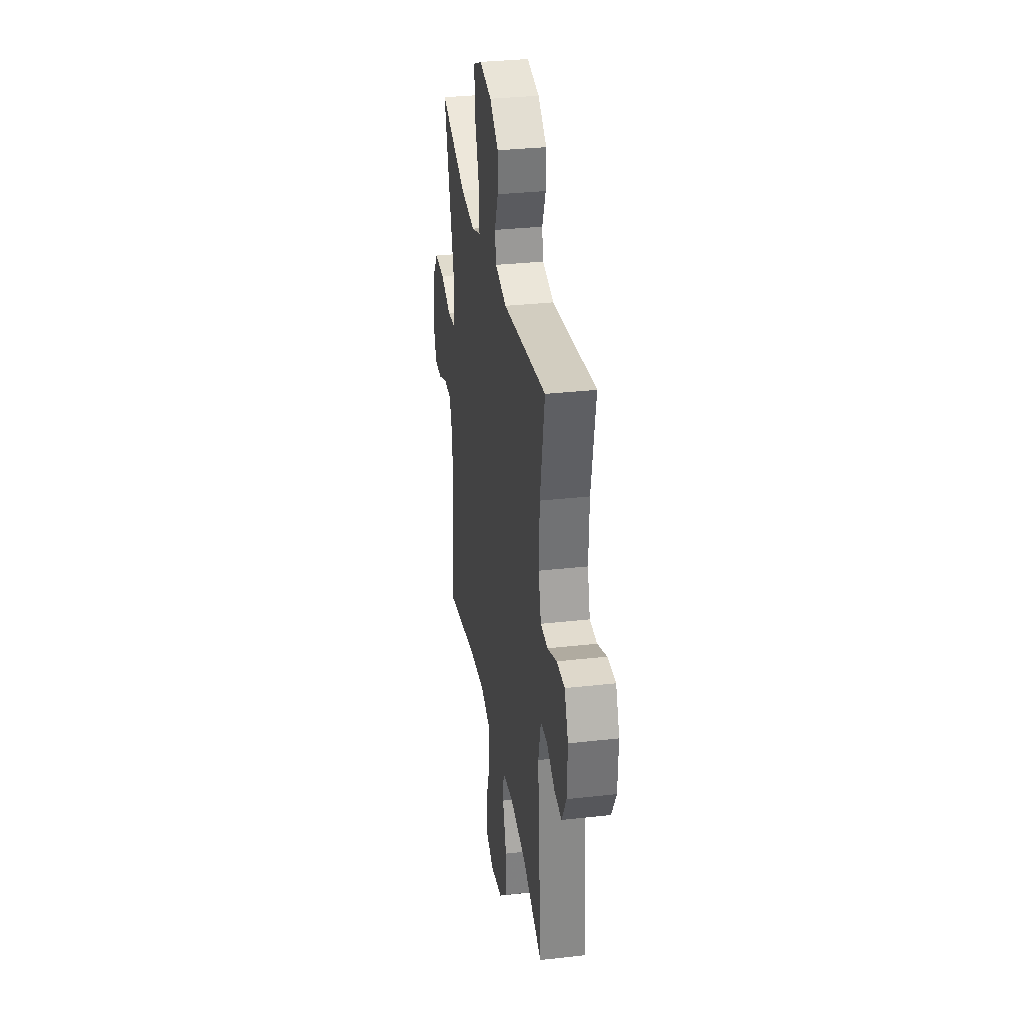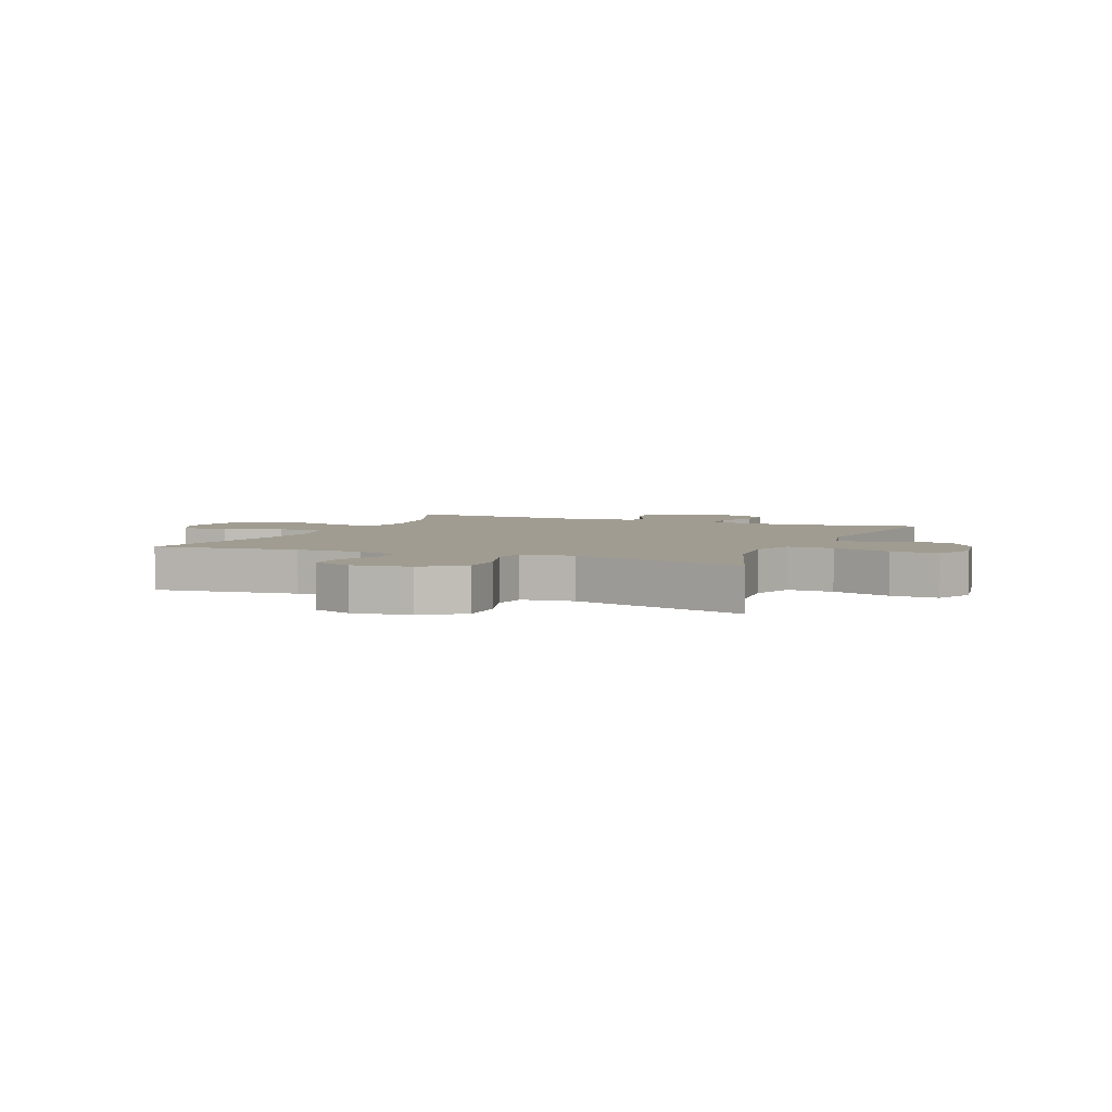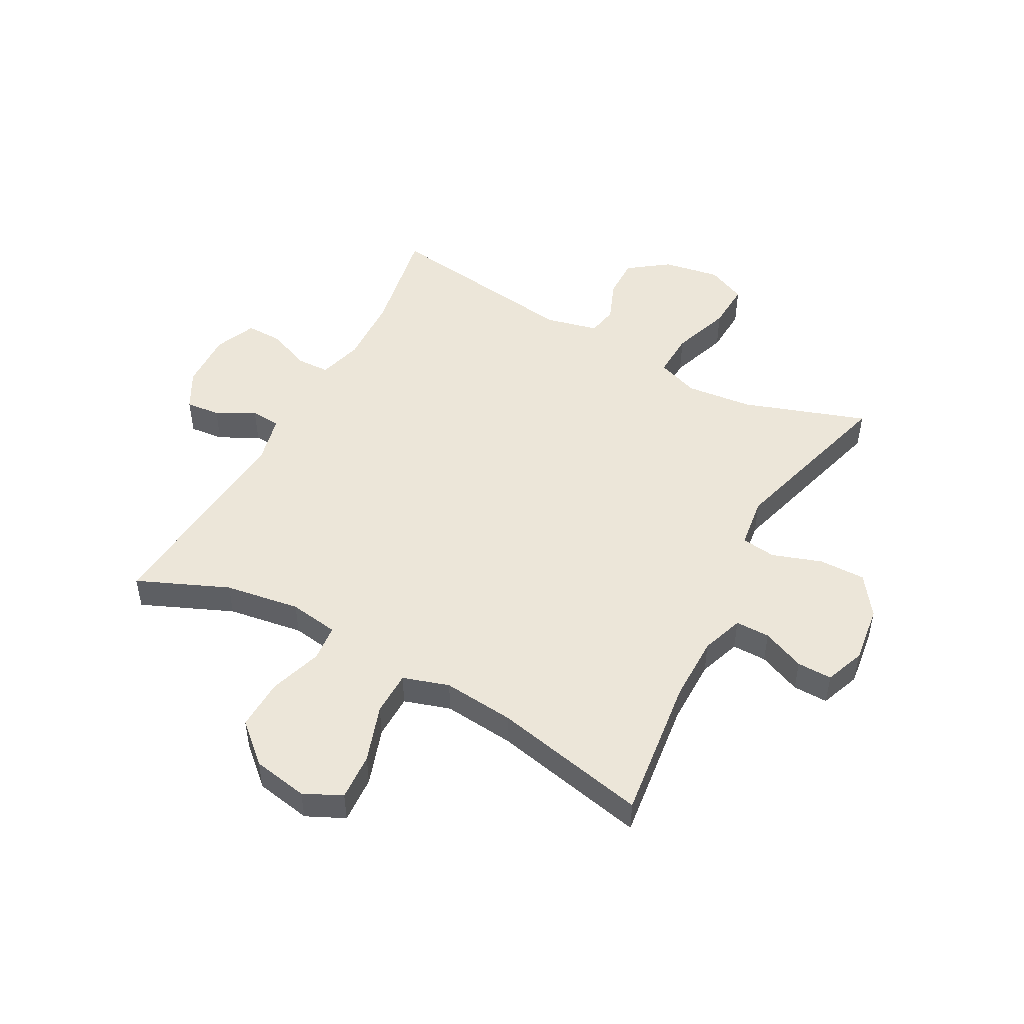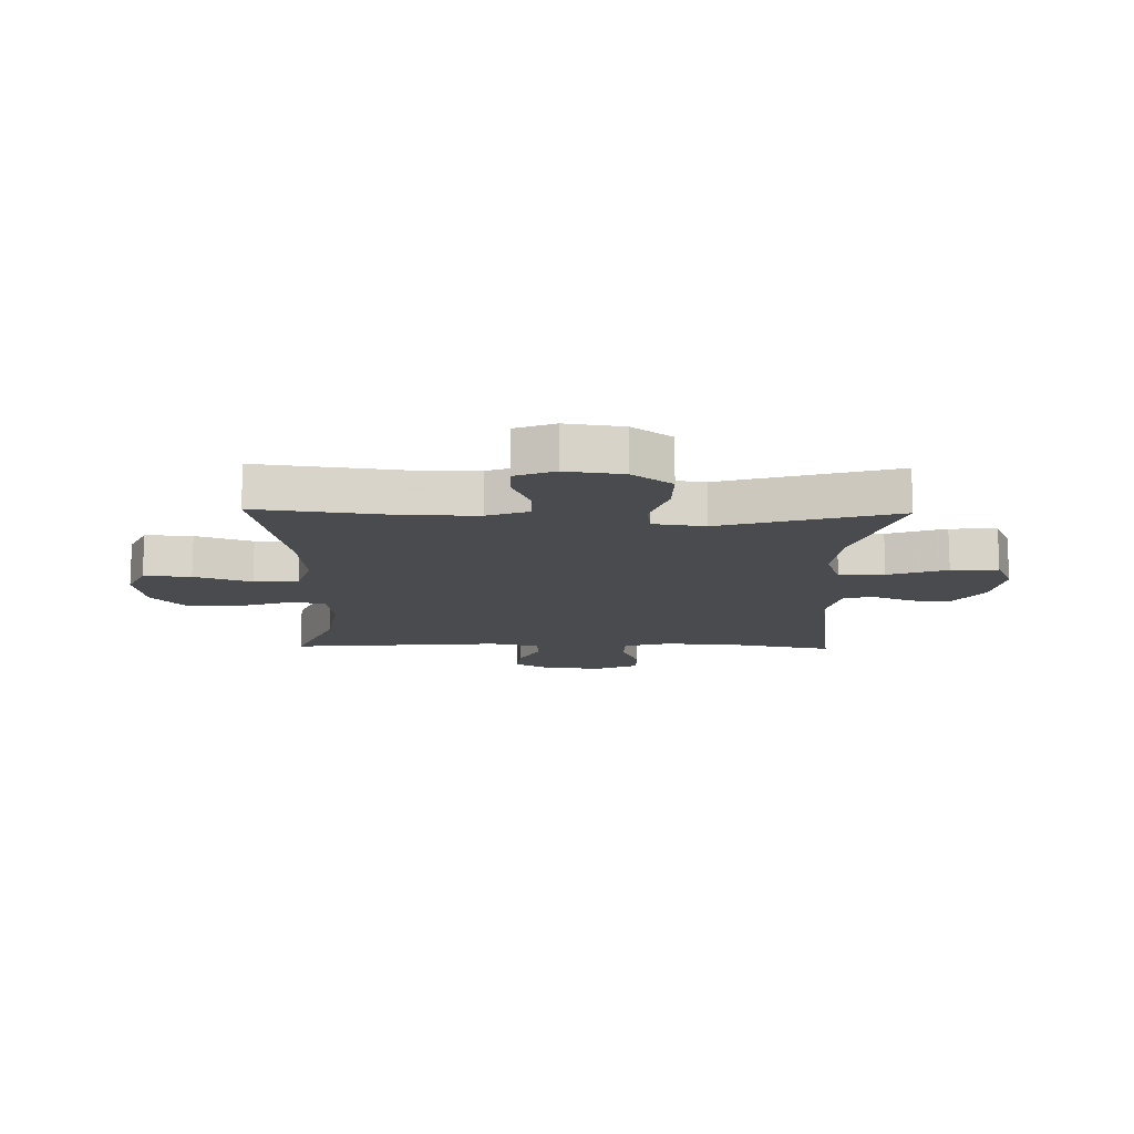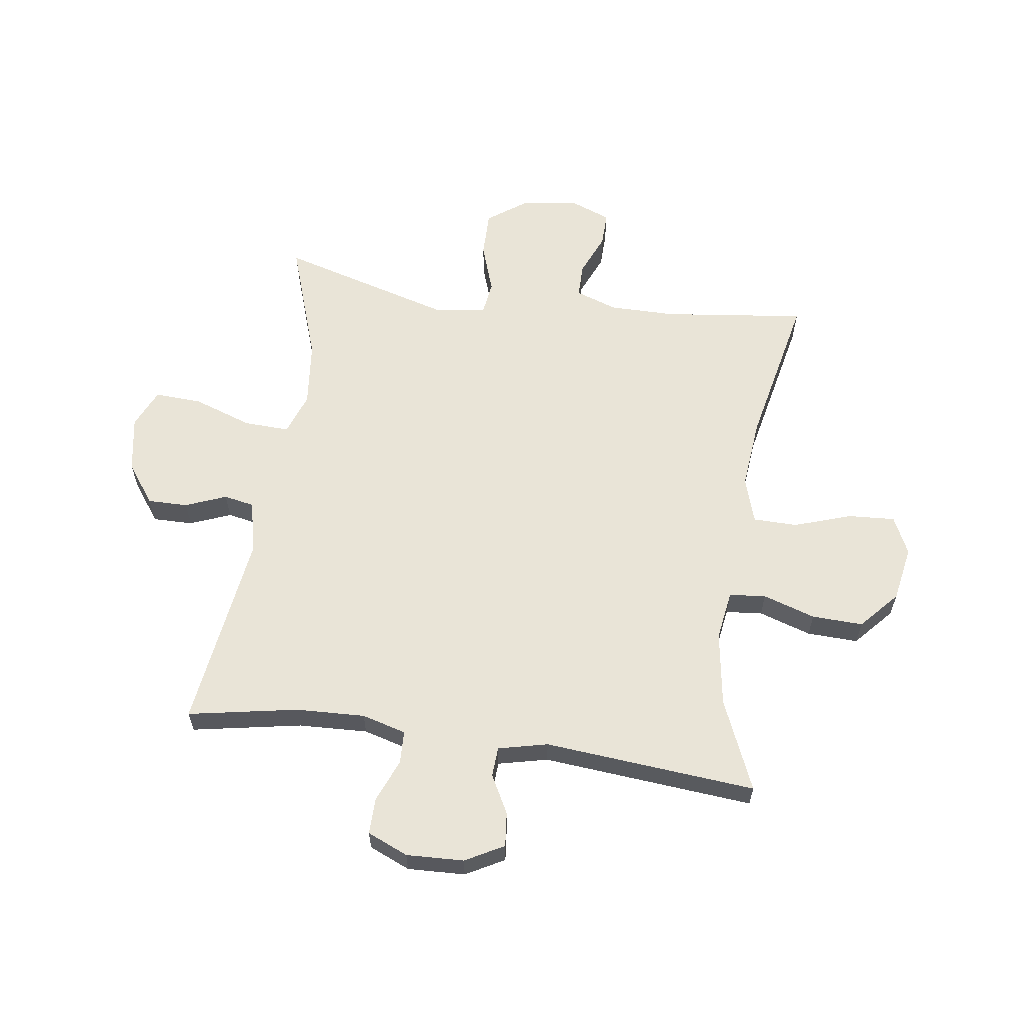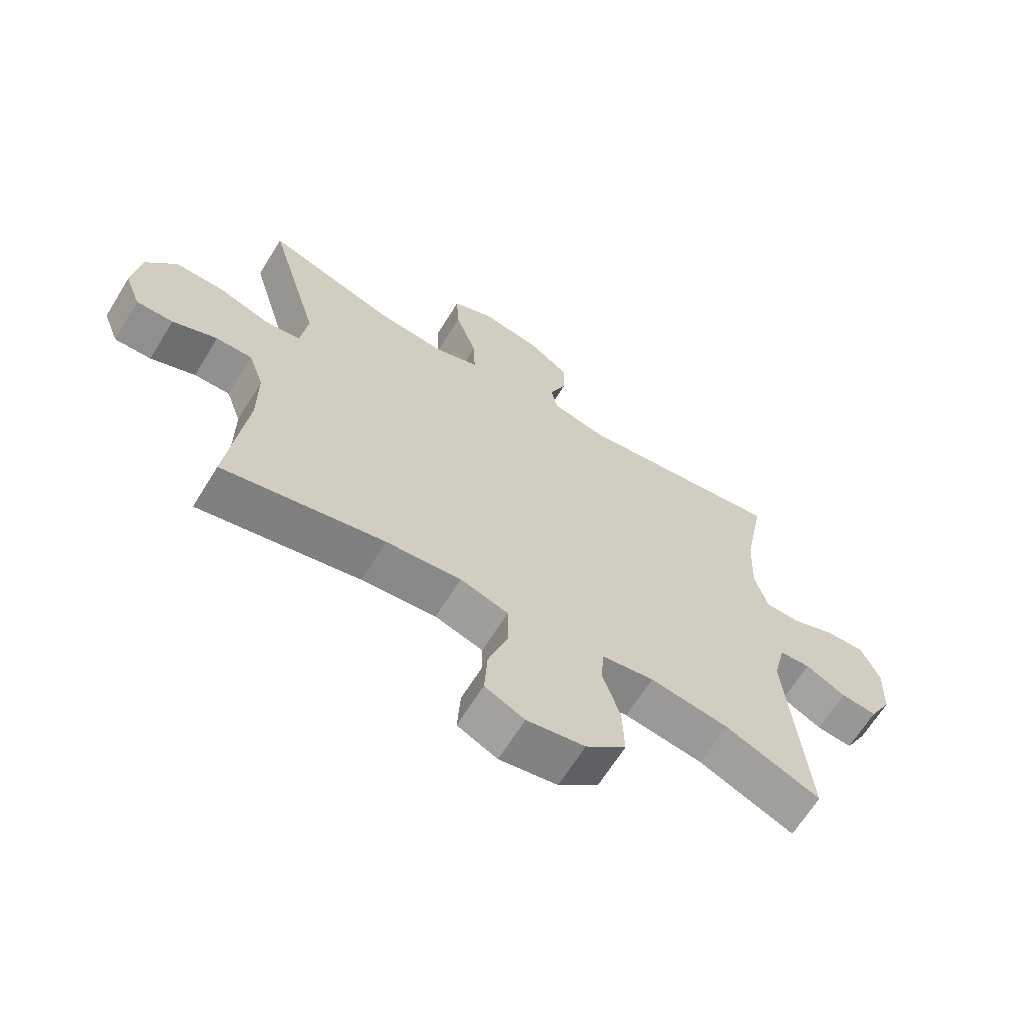
<metadata>
{"format":"obj","ext":"obj","renderer":"f3d","projection":"perspective","resolution":1024,"background":"white","views":[{"elev":32.5,"azim":81.1,"up":"+Z"},{"elev":4.3,"azim":-67.1,"up":"+Y"},{"elev":49.4,"azim":-151.5,"up":"+Y"},{"elev":-13.7,"azim":-91.3,"up":"+Y"},{"elev":60.8,"azim":98.1,"up":"+Y"},{"elev":-65.8,"azim":-31.7,"up":"+Z"}]}
</metadata>
<code>
v 0.5 0.07 -0.5
v 0.344 0.07 -0.433
v 0.215 0.07 -0.413
v 0.13 0.07 -0.426
v 0.124 0.07 -0.489
v 0.153 0.07 -0.579
v 0.156 0.07 -0.667
v 0.09 0.07 -0.726
v -0.005 0.07 -0.743
v -0.07 0.07 -0.712
v -0.065 0.07 -0.631
v -0.032 0.07 -0.533
v -0.033 0.07 -0.457
v -0.112 0.07 -0.432
v -0.235 0.07 -0.444
v -0.5 0.07 -0.5
v -0.47 0.07 -0.254
v -0.47 0.07 -0.141
v -0.495 0.07 -0.069
v -0.554 0.07 -0.069
v -0.627 0.07 -0.1
v -0.687 0.07 -0.101
v -0.713 0.07 -0.033
v -0.7 0.07 0.066
v -0.651 0.07 0.134
v -0.571 0.07 0.133
v -0.486 0.07 0.104
v -0.427 0.07 0.112
v -0.415 0.07 0.2
v -0.5 0.07 0.5
v -0.289 0.07 0.428
v -0.175 0.07 0.416
v -0.103 0.07 0.442
v -0.106 0.07 0.52
v -0.141 0.07 0.621
v -0.145 0.07 0.702
v -0.078 0.07 0.732
v 0.019 0.07 0.715
v 0.087 0.07 0.665
v 0.086 0.07 0.596
v 0.058 0.07 0.526
v 0.068 0.07 0.474
v 0.158 0.07 0.453
v 0.5 0.07 0.5
v 0.465 0.07 0.312
v 0.46 0.07 0.193
v 0.481 0.07 0.117
v 0.538 0.07 0.115
v 0.611 0.07 0.145
v 0.674 0.07 0.146
v 0.704 0.07 0.076
v 0.7 0.07 -0.023
v 0.664 0.07 -0.089
v 0.605 0.07 -0.083
v 0.539 0.07 -0.048
v 0.488 0.07 -0.051
v 0.468 0.07 -0.136
v 0.5 0 -0.5
v 0.344 0 -0.433
v 0.215 0 -0.413
v 0.13 0 -0.426
v 0.124 0 -0.489
v 0.153 0 -0.579
v 0.156 0 -0.667
v 0.09 0 -0.726
v -0.005 0 -0.743
v -0.07 0 -0.712
v -0.065 0 -0.631
v -0.032 0 -0.533
v -0.033 0 -0.457
v -0.112 0 -0.432
v -0.235 0 -0.444
v -0.5 0 -0.5
v -0.47 0 -0.254
v -0.47 0 -0.141
v -0.495 0 -0.069
v -0.554 0 -0.069
v -0.627 0 -0.1
v -0.687 0 -0.101
v -0.713 0 -0.033
v -0.7 0 0.066
v -0.651 0 0.134
v -0.571 0 0.133
v -0.486 0 0.104
v -0.427 0 0.112
v -0.415 0 0.2
v -0.5 0 0.5
v -0.289 0 0.428
v -0.175 0 0.416
v -0.103 0 0.442
v -0.106 0 0.52
v -0.141 0 0.621
v -0.145 0 0.702
v -0.078 0 0.732
v 0.019 0 0.715
v 0.087 0 0.665
v 0.086 0 0.596
v 0.058 0 0.526
v 0.068 0 0.474
v 0.158 0 0.453
v 0.5 0 0.5
v 0.465 0 0.312
v 0.46 0 0.193
v 0.481 0 0.117
v 0.538 0 0.115
v 0.611 0 0.145
v 0.674 0 0.146
v 0.704 0 0.076
v 0.7 0 -0.023
v 0.664 0 -0.089
v 0.605 0 -0.083
v 0.539 0 -0.048
v 0.488 0 -0.051
v 0.468 0 -0.136
f 53 54 55
f 52 53 55
f 51 52 55
f 50 51 55
f 49 50 55
f 48 49 55
f 47 48 55 56
f 46 47 56 57
f 43 44 45
f 42 43 45 46
f 39 40 41
f 38 39 41
f 37 38 41
f 36 37 41
f 35 36 41
f 34 35 41
f 33 34 41 42
f 42 46 57
f 33 42 57
f 32 33 57
f 29 30 31
f 57 1 2
f 32 57 2
f 31 32 2
f 29 31 2
f 28 29 2
f 25 26 27
f 24 25 27
f 23 24 27
f 22 23 27
f 21 22 27
f 20 21 27
f 15 16 17
f 14 15 17 18
f 13 14 18 19
f 10 11 12
f 9 10 12
f 8 9 12
f 7 8 12
f 6 7 12
f 5 6 12
f 4 5 12 13
f 27 28 2 3
f 19 20 27
f 4 13 19 27
f 3 4 27
f 112 111 110
f 112 110 109
f 112 109 108
f 112 108 107
f 112 107 106
f 112 106 105
f 113 112 105 104
f 114 113 104 103
f 102 101 100
f 103 102 100 99
f 98 97 96
f 98 96 95
f 98 95 94
f 98 94 93
f 98 93 92
f 98 92 91
f 99 98 91 90
f 114 103 99
f 114 99 90
f 114 90 89
f 88 87 86
f 59 58 114
f 59 114 89
f 59 89 88
f 59 88 86
f 59 86 85
f 84 83 82
f 84 82 81
f 84 81 80
f 84 80 79
f 84 79 78
f 84 78 77
f 74 73 72
f 75 74 72 71
f 76 75 71 70
f 69 68 67
f 69 67 66
f 69 66 65
f 69 65 64
f 69 64 63
f 69 63 62
f 70 69 62 61
f 60 59 85 84
f 84 77 76
f 84 76 70 61
f 84 61 60
f 1 58 59 2
f 2 59 60 3
f 3 60 61 4
f 4 61 62 5
f 5 62 63 6
f 6 63 64 7
f 7 64 65 8
f 8 65 66 9
f 9 66 67 10
f 10 67 68 11
f 11 68 69 12
f 12 69 70 13
f 13 70 71 14
f 14 71 72 15
f 15 72 73 16
f 16 73 74 17
f 17 74 75 18
f 18 75 76 19
f 19 76 77 20
f 20 77 78 21
f 21 78 79 22
f 22 79 80 23
f 23 80 81 24
f 24 81 82 25
f 25 82 83 26
f 26 83 84 27
f 27 84 85 28
f 28 85 86 29
f 29 86 87 30
f 30 87 88 31
f 31 88 89 32
f 32 89 90 33
f 33 90 91 34
f 34 91 92 35
f 35 92 93 36
f 36 93 94 37
f 37 94 95 38
f 38 95 96 39
f 39 96 97 40
f 40 97 98 41
f 41 98 99 42
f 42 99 100 43
f 43 100 101 44
f 44 101 102 45
f 45 102 103 46
f 46 103 104 47
f 47 104 105 48
f 48 105 106 49
f 49 106 107 50
f 50 107 108 51
f 51 108 109 52
f 52 109 110 53
f 53 110 111 54
f 54 111 112 55
f 55 112 113 56
f 56 113 114 57
f 57 114 58 1

</code>
